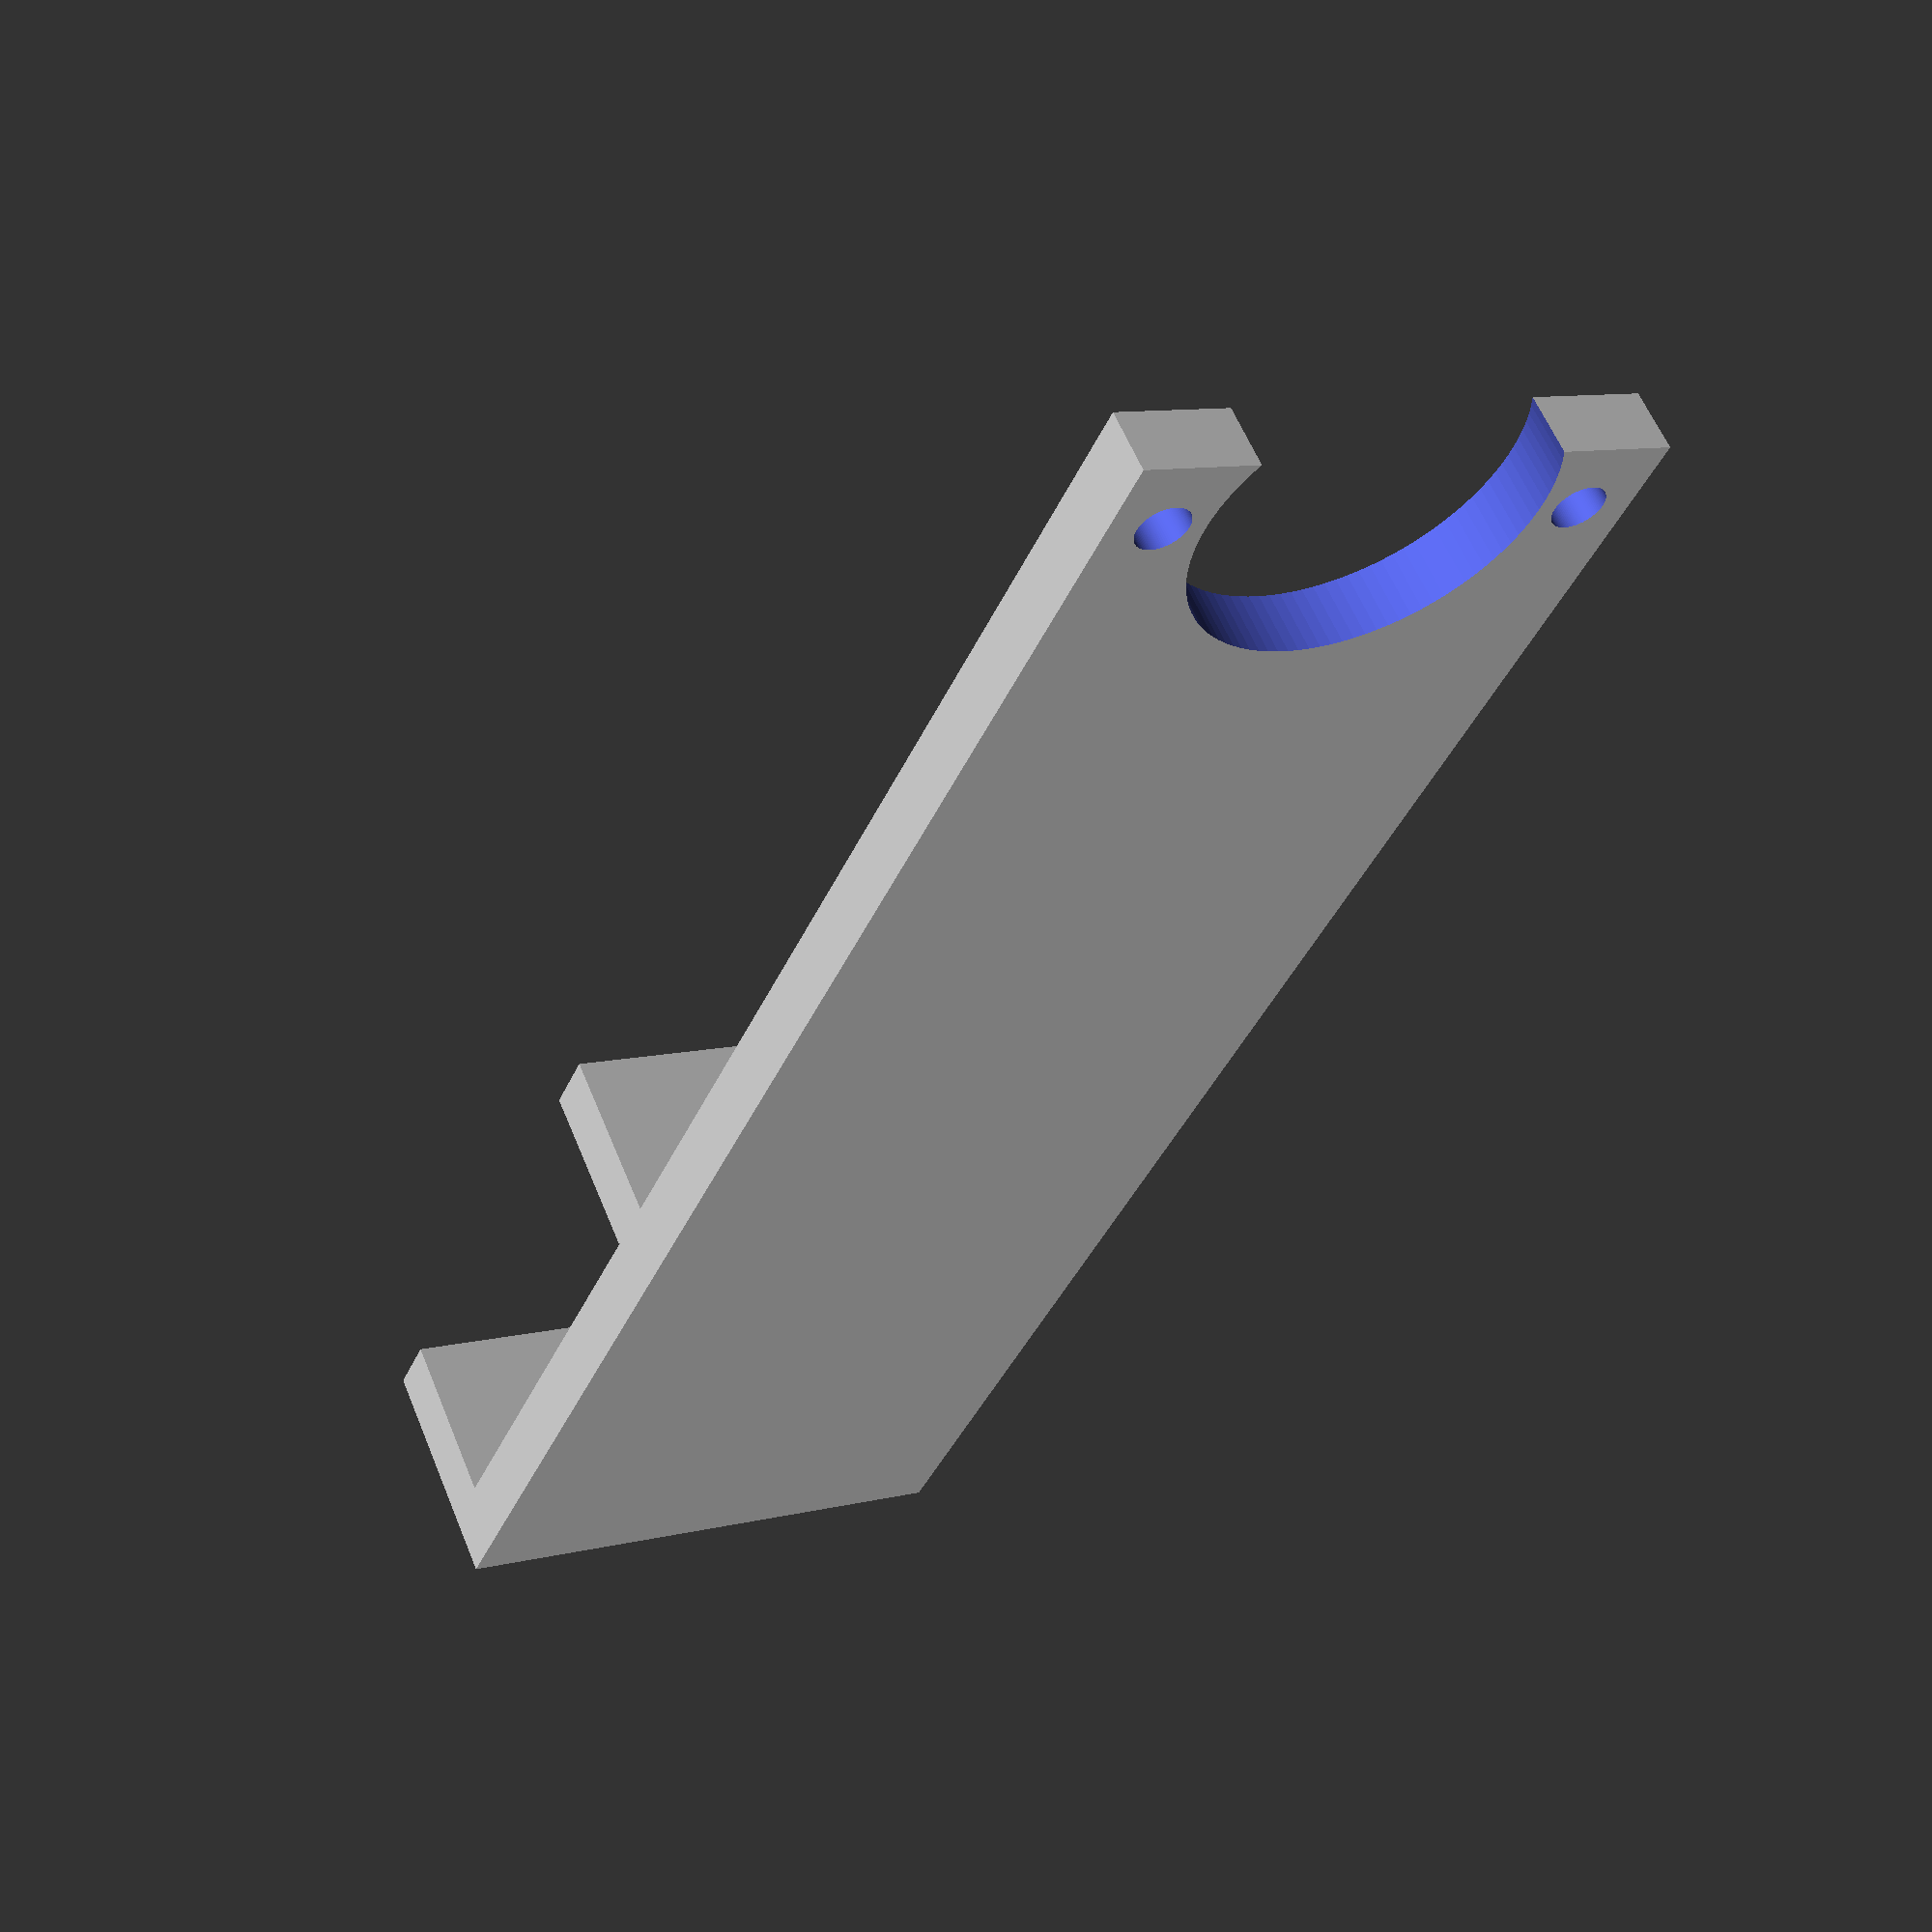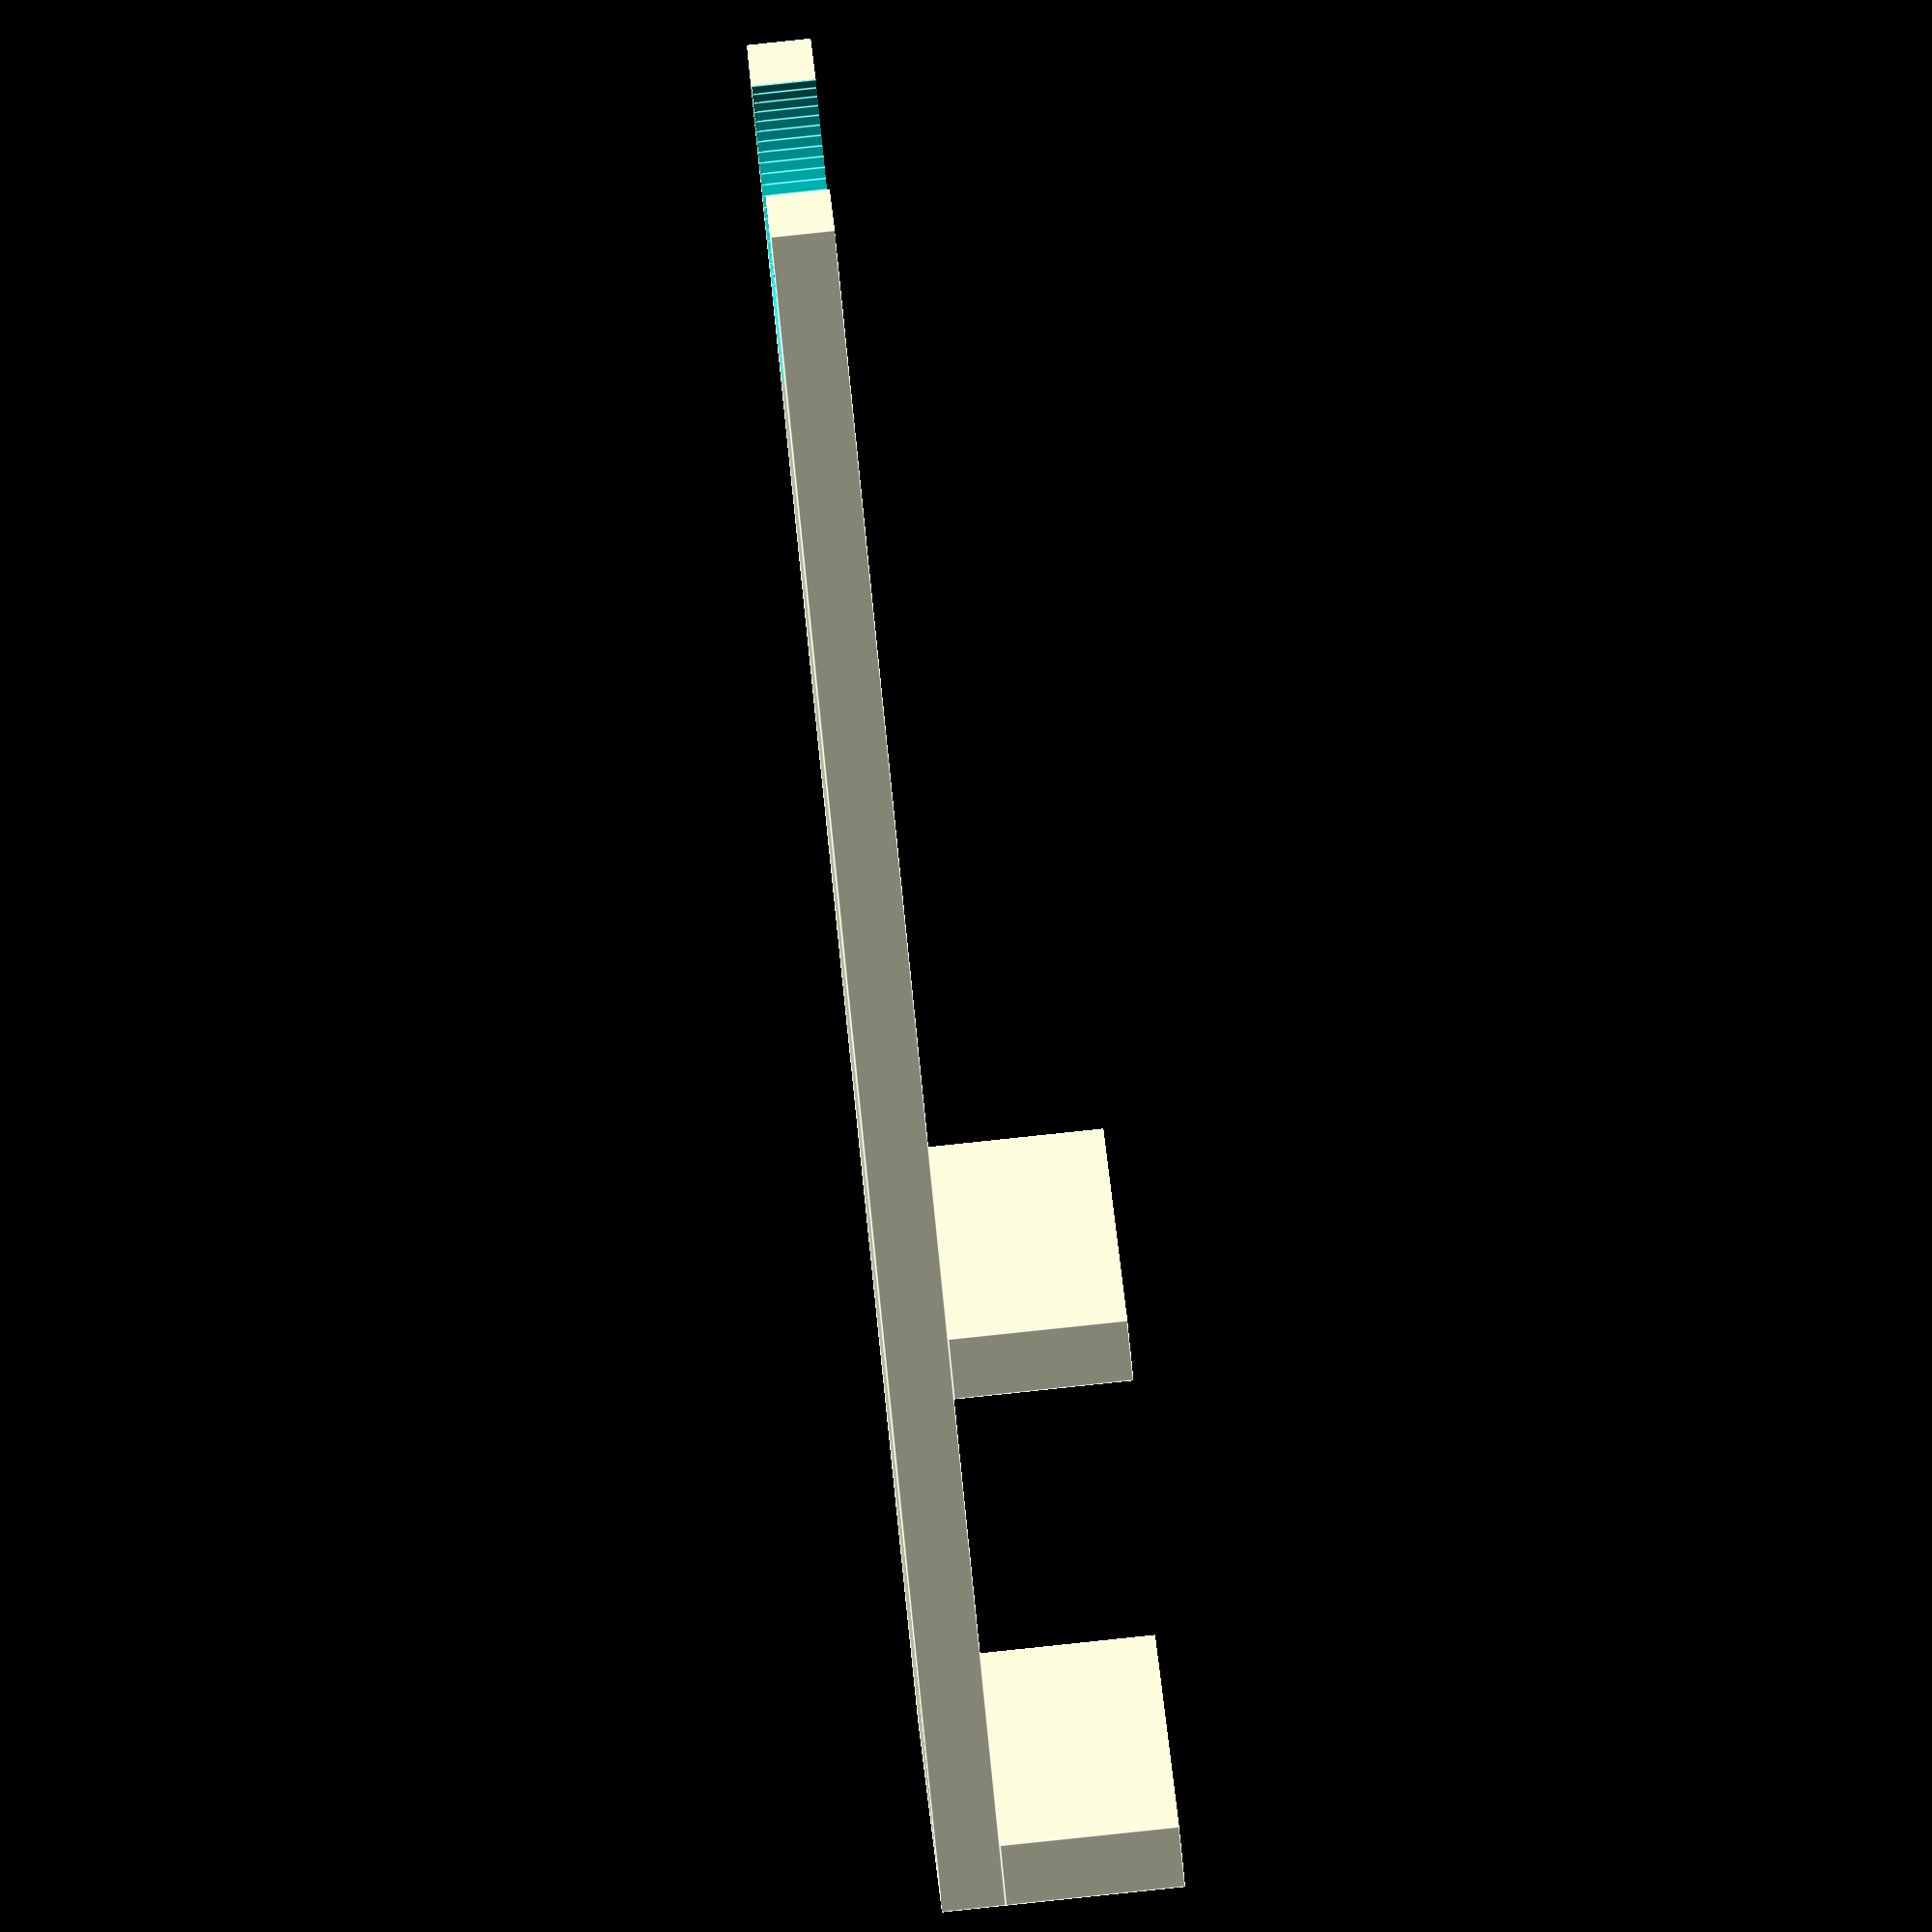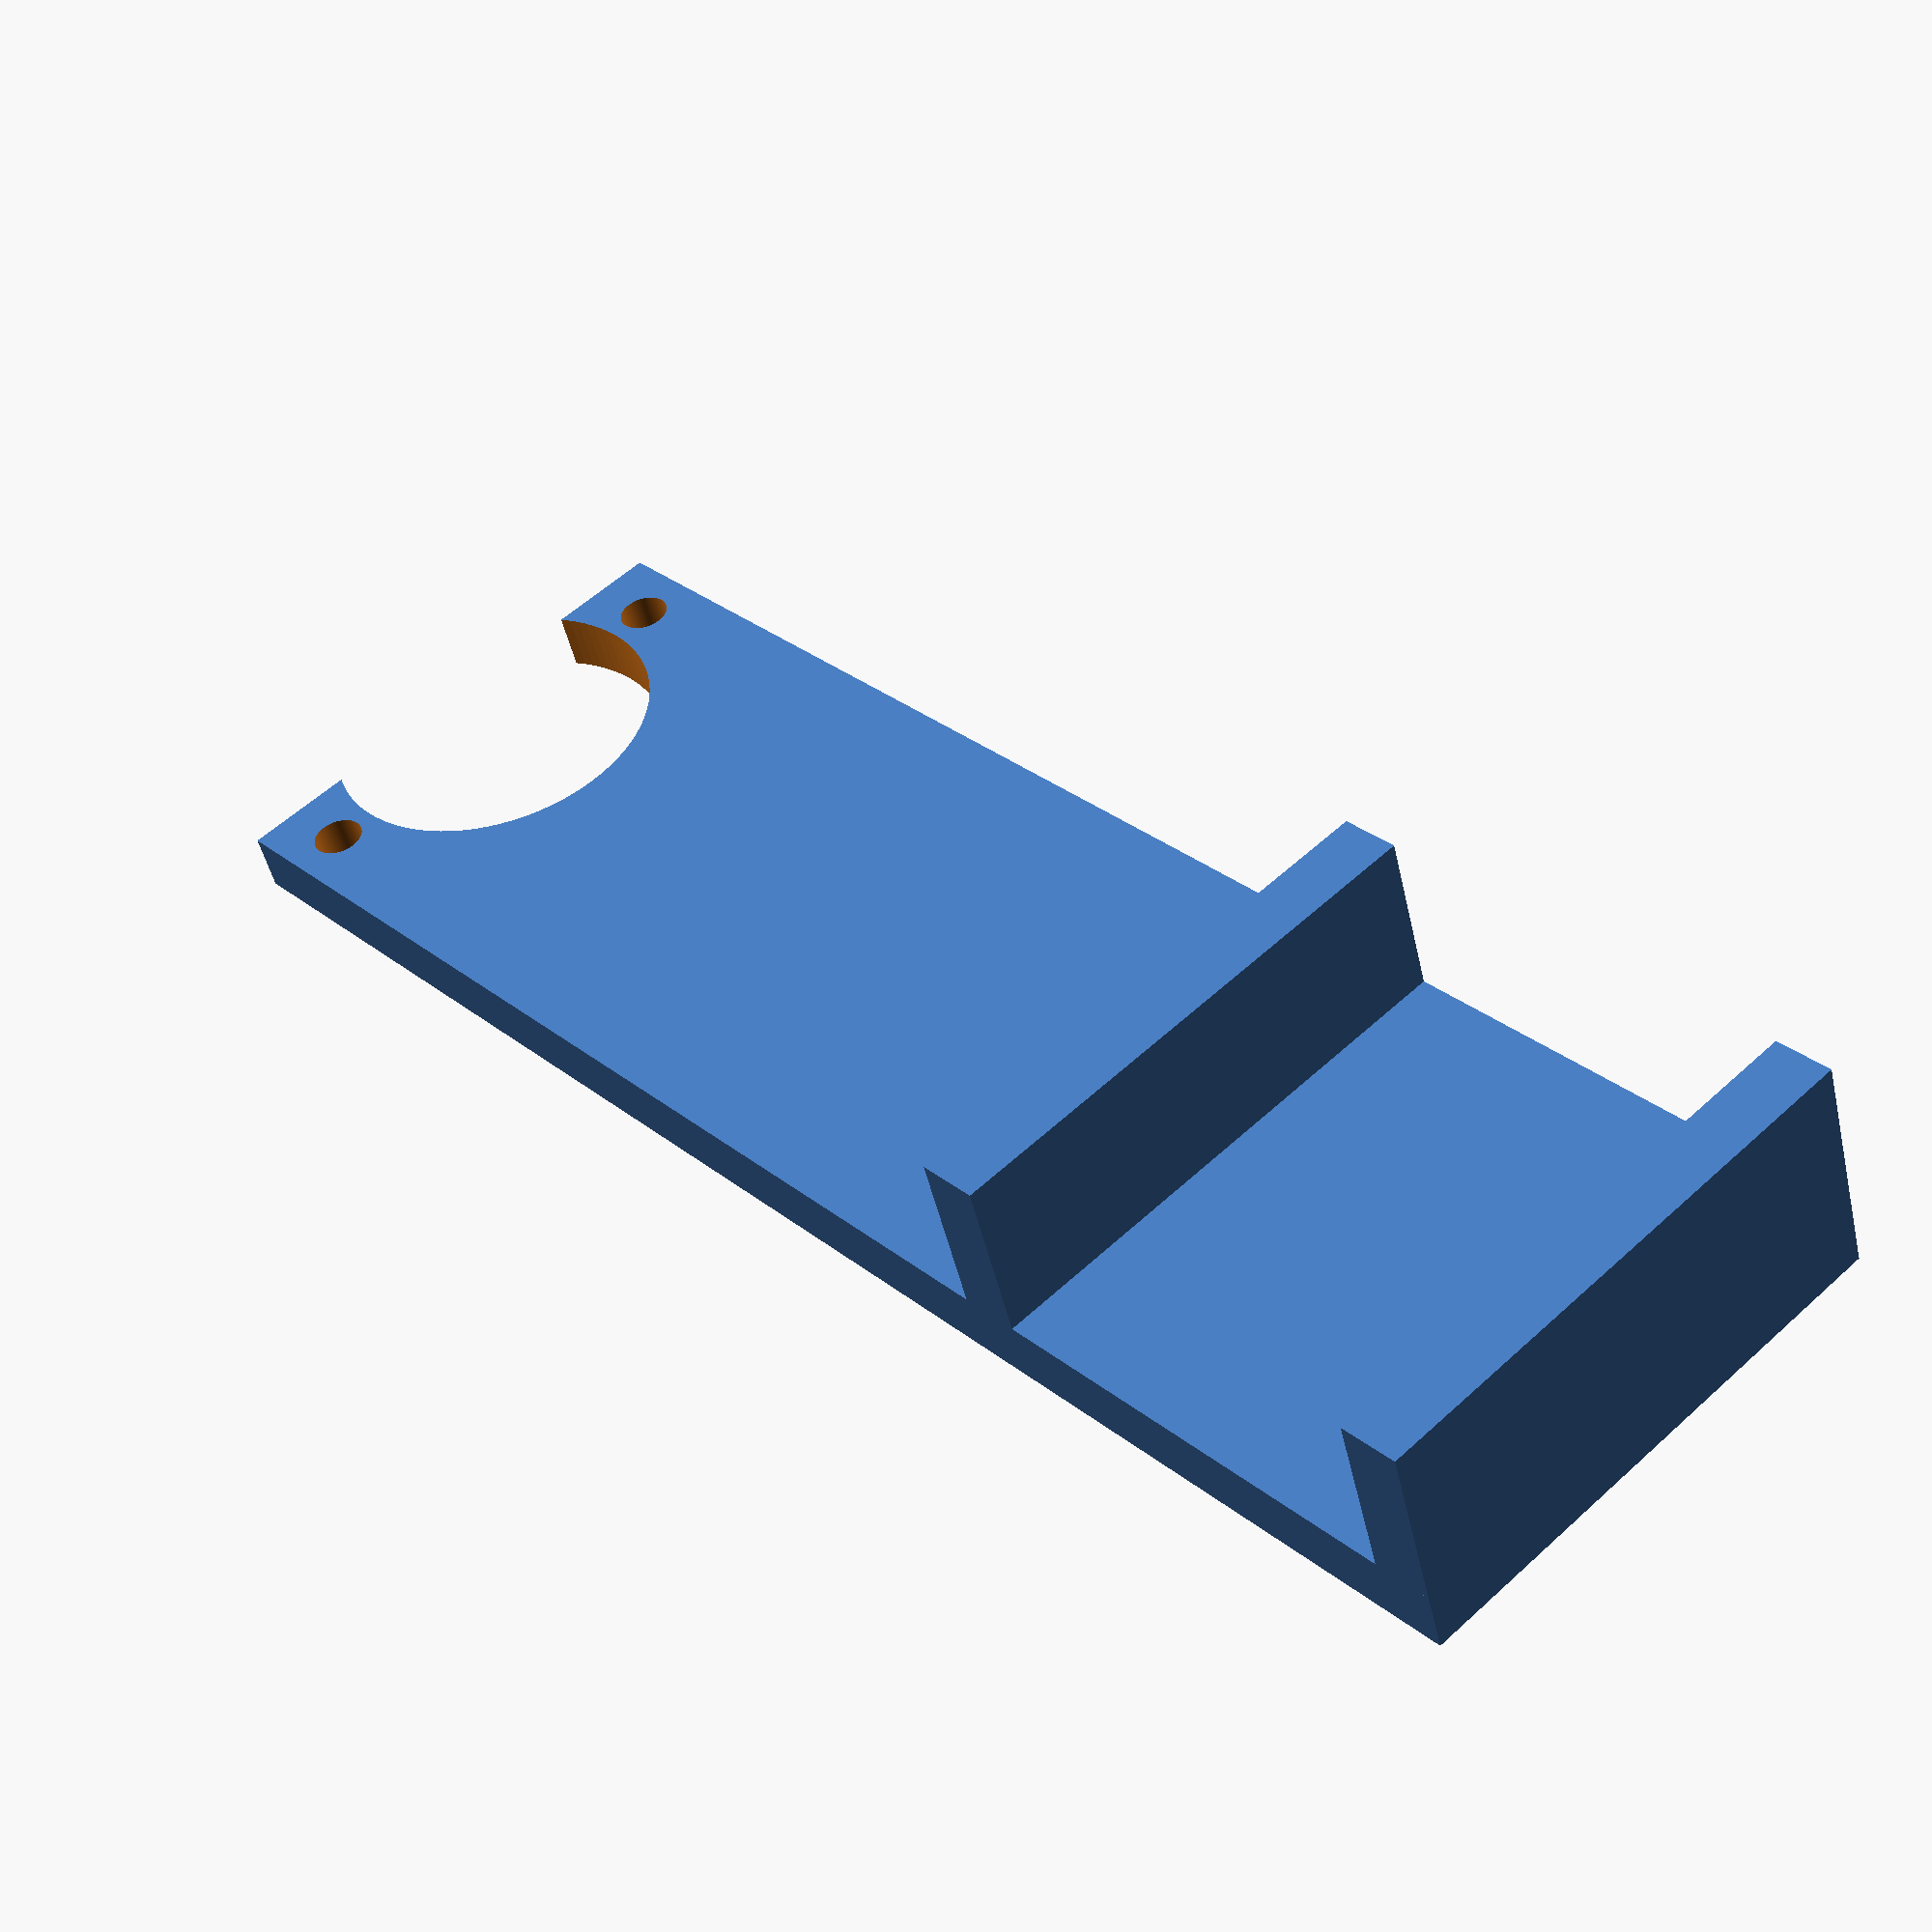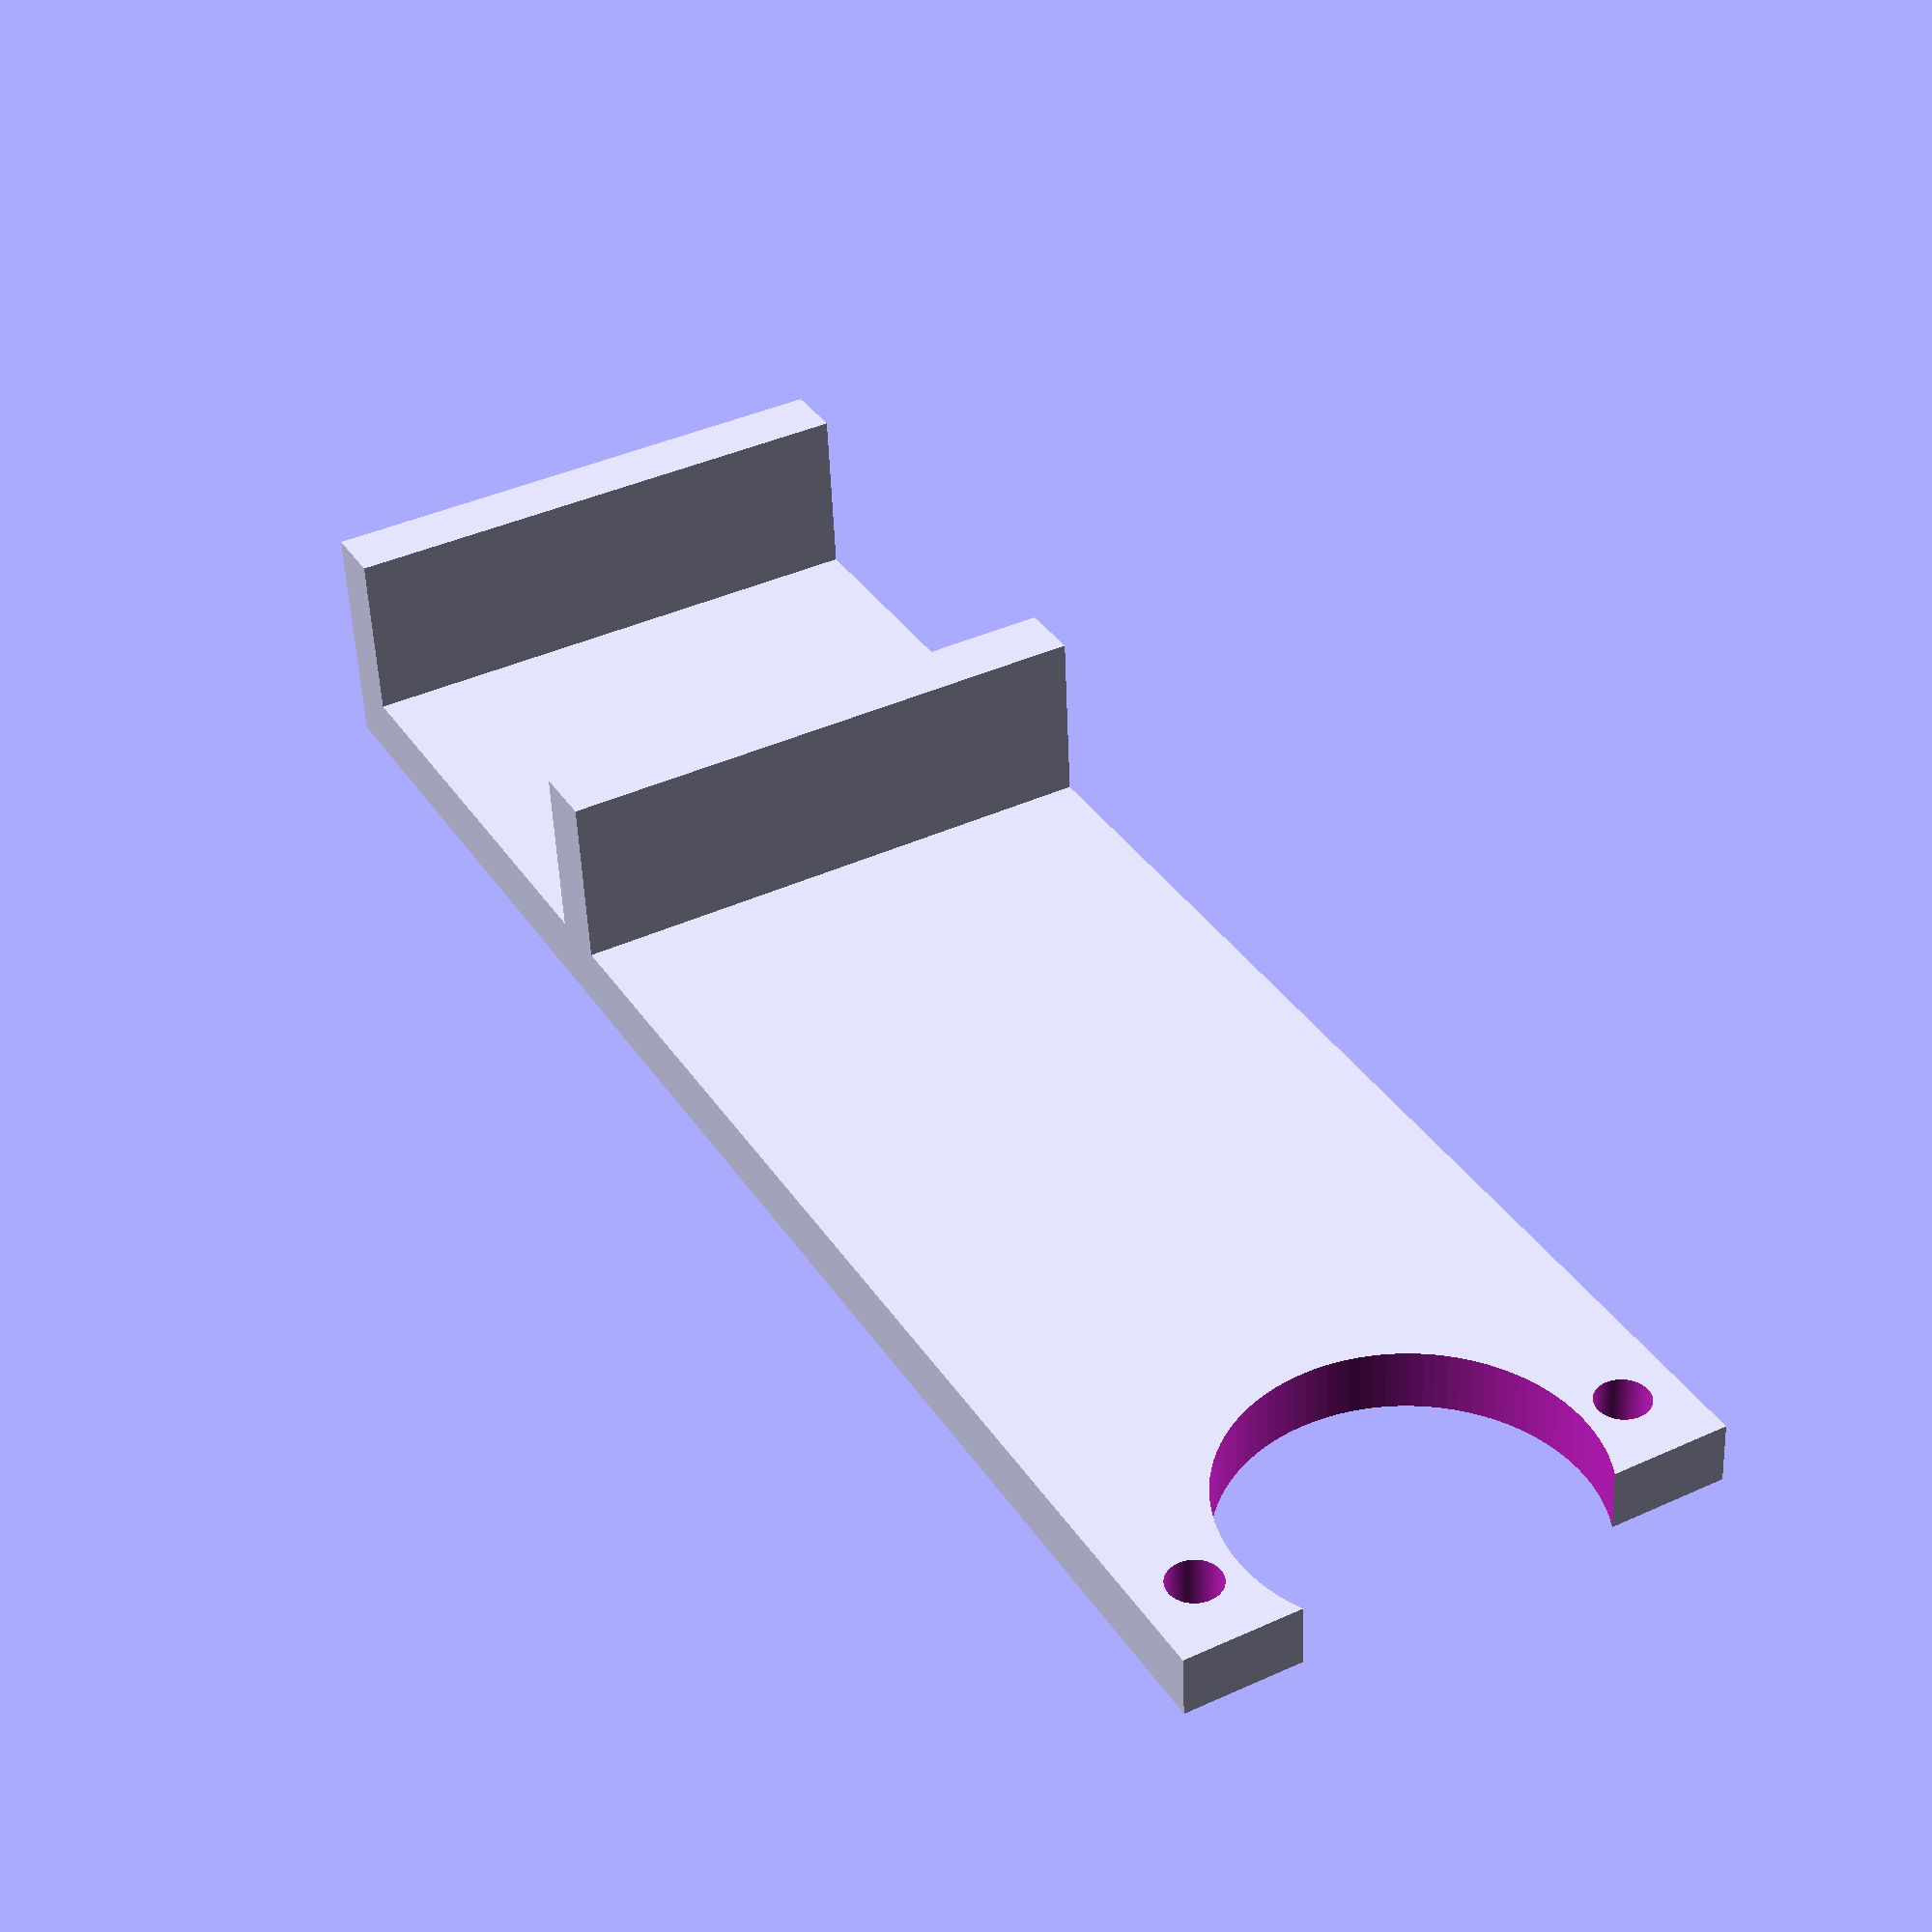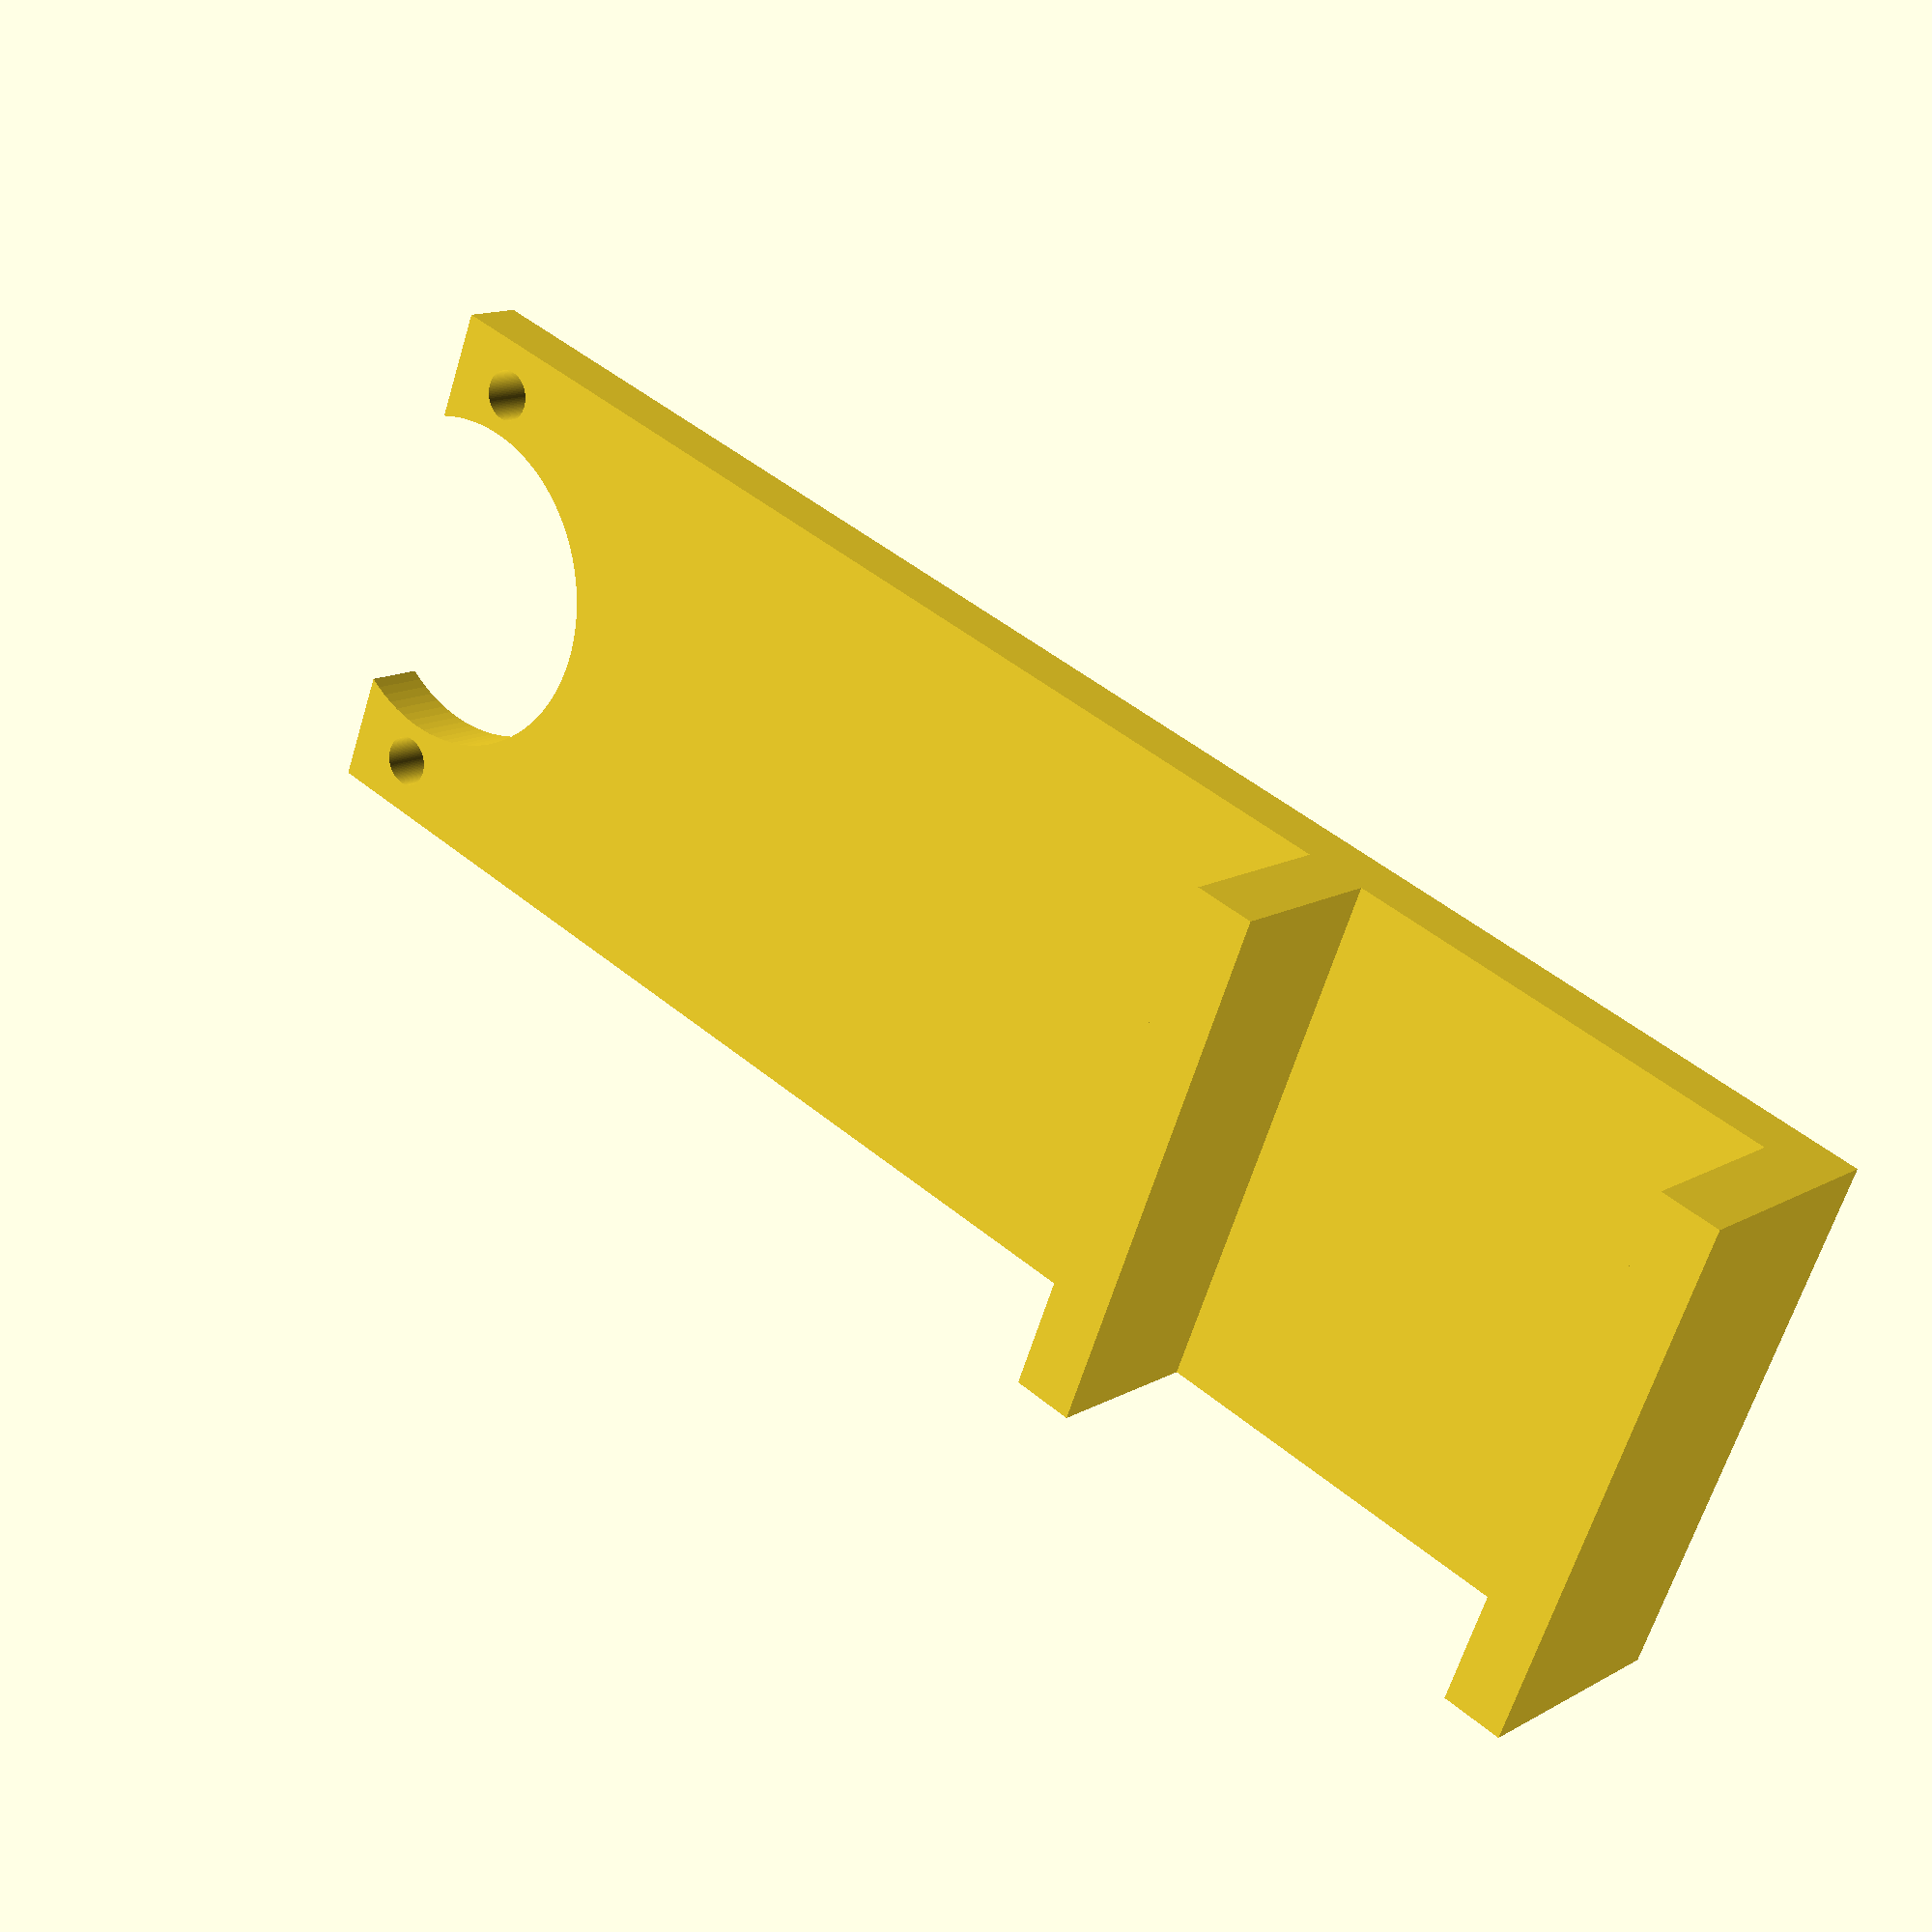
<openscad>
// shaft dia = 5
// flat bit = 3
// length = 8.5
// flat length = 6
tolerance = 2;
dial_height = 37;
hearth_thickness = 37;
hearth_offset_origin = 97; //102.5 - dial_height / 2;
housing_diameter = 28;
support_breadth =  44;
support_height = 5;
hole_offset = 17.5;
hole_tolerance = 0.15;
hole_diameter = 4.2;
interface_thickness = 4;
protrusion = interface_thickness + 10;
protrusion_thickness = 5;
support_offset = 6;
support_width = hearth_offset_origin + hearth_thickness + protrusion_thickness;// + support_offset;





difference(){
    union() {
        translate([-support_breadth / 2, -support_offset, 0 ])
        cube(size = [support_breadth, support_width, support_height], center = false);
        translate([-support_breadth / 2, hearth_offset_origin - protrusion_thickness - support_offset, support_height ])
        cube(size = [support_breadth, protrusion_thickness, protrusion], center = false);
        translate([-support_breadth / 2, hearth_offset_origin - support_offset + hearth_thickness, support_height ])
        cube(size = [support_breadth, protrusion_thickness, protrusion], center = false);
    }

    // Holes
    translate([-hole_offset, 0, -0.1])
    cylinder(h=support_height + tolerance, d1=hole_diameter, d2=hole_diameter, center=false, $fn=100);
    translate([hole_offset, 0, -0.1])
    cylinder(h=support_height + tolerance, d1=hole_diameter, d2=hole_diameter, center=false, $fn=100);

    // Motor housing
    translate([0, 0, -0.1])
    cylinder(h=support_height + tolerance, d1=housing_diameter, d2=housing_diameter, center=false, $fn=100);
}

</openscad>
<views>
elev=300.4 azim=155.8 roll=157.8 proj=p view=solid
elev=94.0 azim=66.1 roll=276.0 proj=o view=edges
elev=47.9 azim=137.4 roll=12.7 proj=p view=solid
elev=53.1 azim=331.2 roll=2.4 proj=p view=wireframe
elev=346.3 azim=111.8 roll=38.8 proj=p view=solid
</views>
